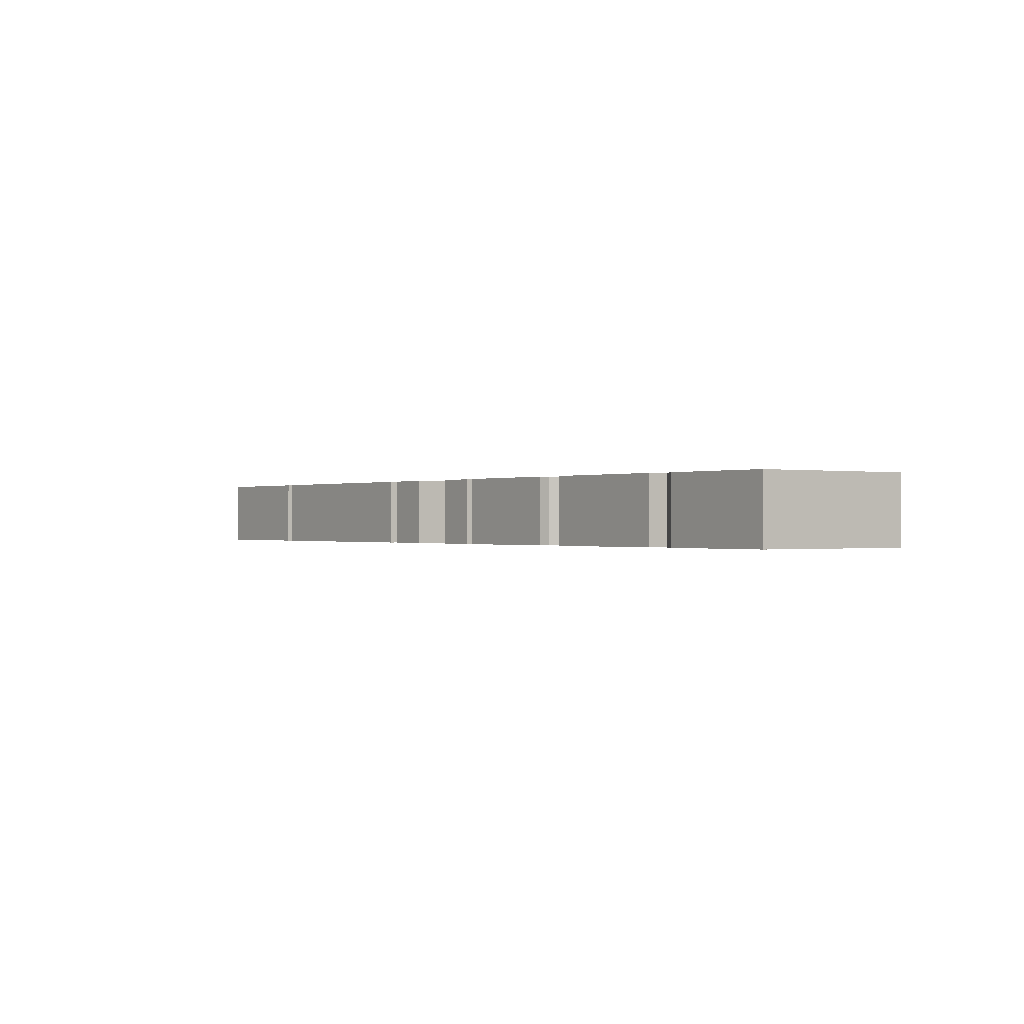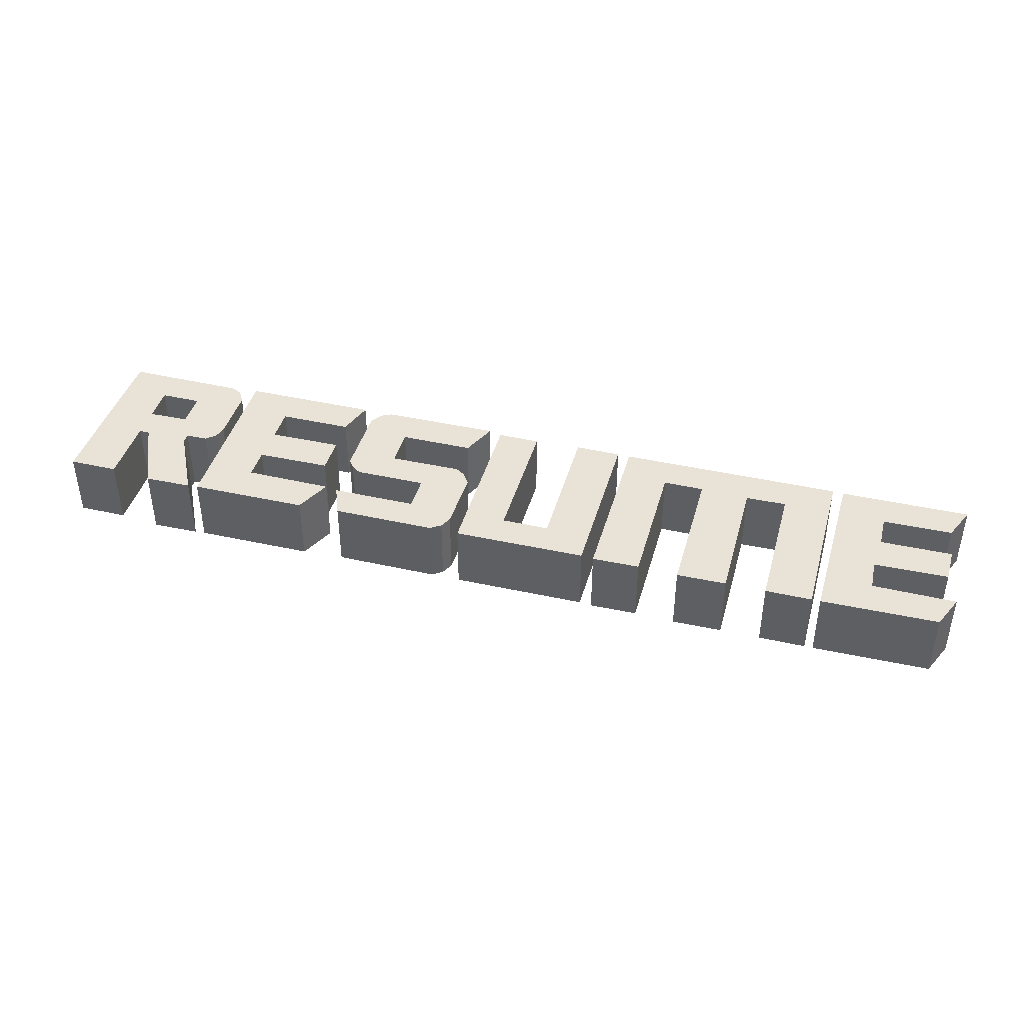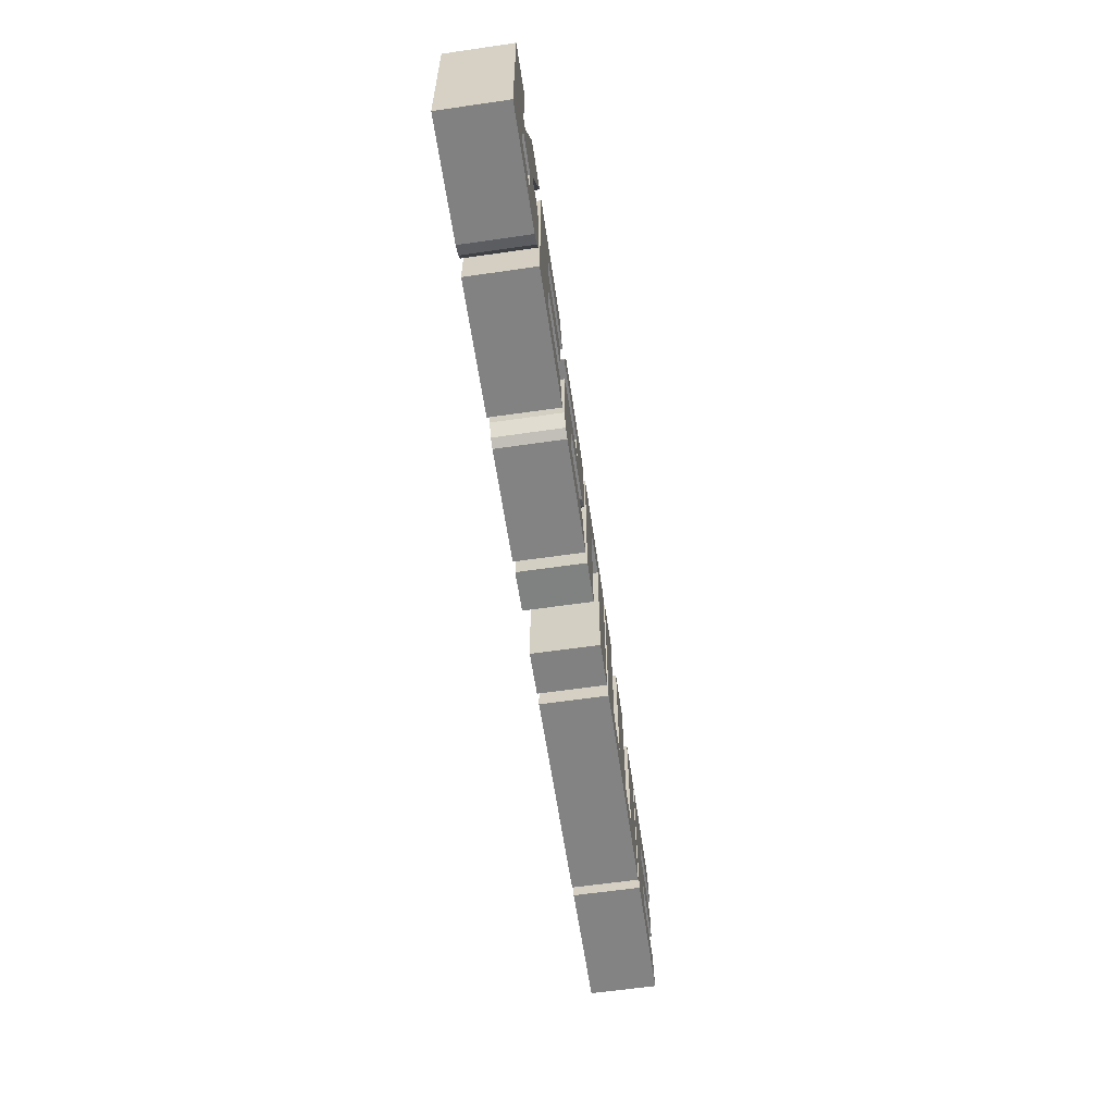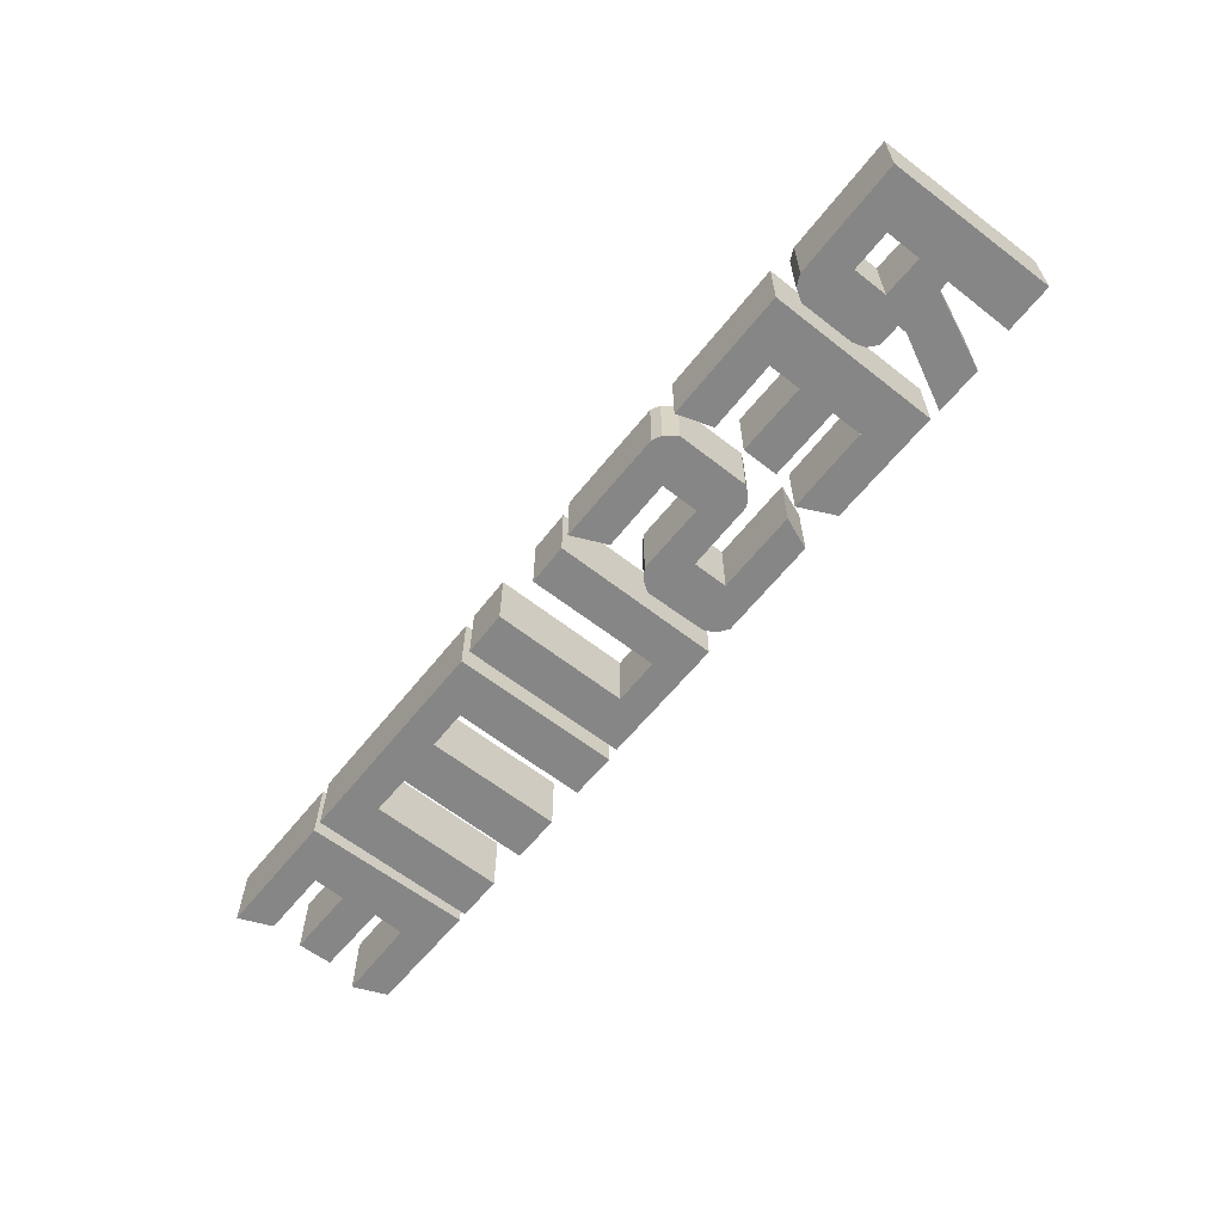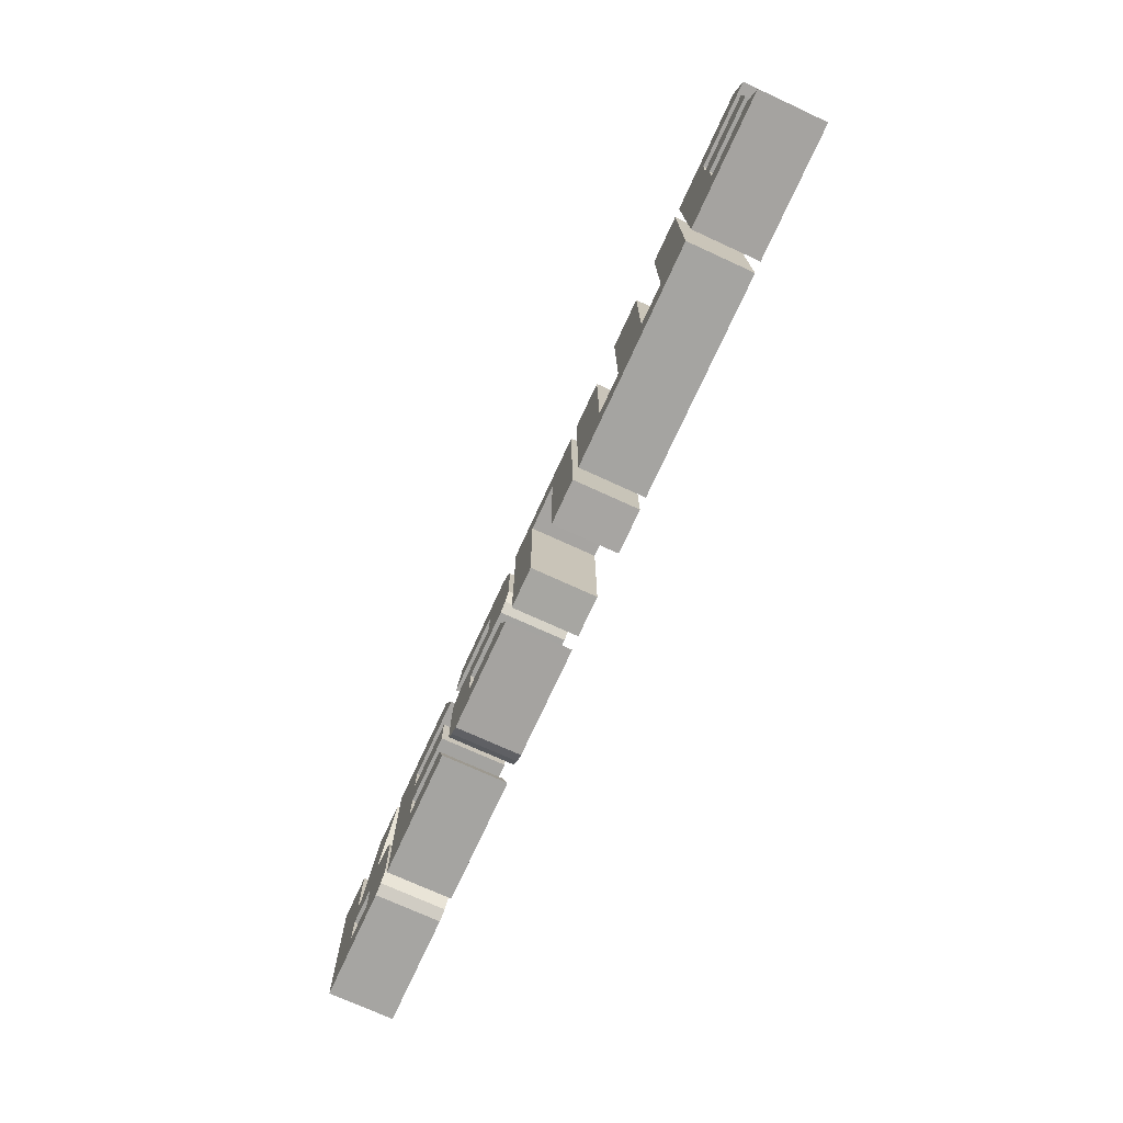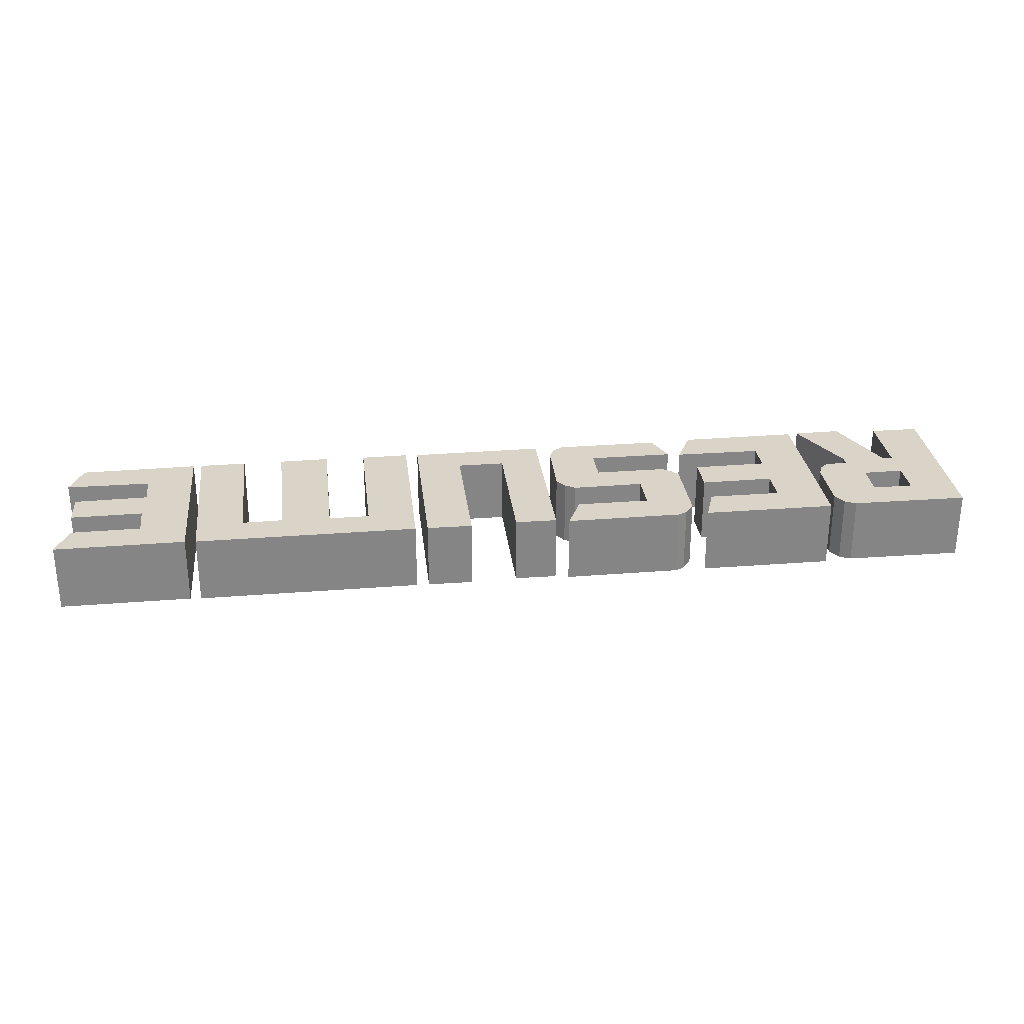
<metadata>
{"format":"obj","ext":"obj","renderer":"f3d","projection":"perspective","resolution":1024,"background":"white","views":[{"elev":-0.3,"azim":-126.2,"up":"+Y"},{"elev":41.8,"azim":15.3,"up":"+Y"},{"elev":-60.9,"azim":-81.6,"up":"+Z"},{"elev":-62.0,"azim":-128.4,"up":"+Y"},{"elev":-73.4,"azim":65.4,"up":"+Z"},{"elev":28.5,"azim":173.3,"up":"+Y"}]}
</metadata>
<code>
v -4.192 0.6 -0.7493
v -4.217 0.6 0.7562
v -3.784 0.6 0.7576
v -3.784 0.6 -0.1332
v -3.784 0.6 -0.4496
v -3.426 0.6 -0.4496
v -3.426 0.6 -0.1415
v -3.784 0.6 0.1457
v -3.692 0.6 0.1499
v -3.409 0.6 0.7993
v -2.993 0.6 0.7909
v -3.301 0.6 0.1748
v -3.301 0.6 0.09158
v -3.11 0.6 0.08742
v -3.026 0.6 0.01665
v -2.993 0.6 -0.09158
v -2.993 0.6 -0.5828
v -3.06 0.6 -0.6952
v -3.16 0.6 -0.741
v -2.91 0.6 -0.6278
v -2.66 0.6 -0.7632
v -2.904 0.6 0.784
v -1.863 0.6 0.7771
v -1.71 0.6 0.4579
v -2.48 0.6 0.451
v -2.48 0.6 0.1734
v -1.828 0.6 0.1665
v -1.828 0.6 -0.1596
v -2.473 0.6 -0.1526
v -2.473 0.6 -0.451
v -1.835 0.6 -0.451
v -1.731 0.6 -0.7632
v -2.91 0.6 -0.7632
v -0.425 0.6 -0.769
v -1.454 0.6 -0.7632
v -1.535 0.6 -0.7227
v -1.616 0.6 -0.6129
v -1.616 0.6 0.04047
v -1.564 0.6 0.1041
v -1.477 0.6 0.1677
v -0.847 0.6 0.1677
v -0.847 0.6 0.4799
v -1.599 0.6 0.4799
v -1.489 0.6 0.7574
v -0.5753 0.6 0.7574
v -0.4828 0.6 0.6938
v -0.4307 0.6 0.5897
v -0.4192 0.6 0.03469
v -0.4885 0.6 -0.0636
v -0.5753 0.6 -0.1214
v -1.211 0.6 -0.1156
v -1.211 0.6 -0.4567
v -0.5637 0.6 -0.4567
v -0.3071 0.6 0.137
v 0.06077 0.6 0.4729
v 0.3689 0.6 0.7543
v -0.3072 0.6 0.7588
v -0.3071 0.6 -0.7388
v 0.8773 0.6 0.7508
v 0.8853 0.6 -0.7508
v 0.4798 0.6 -0.7548
v 0.4798 0.6 0.4738
v 0.06625 0.6 -0.7347
v 0.9956 0.6 -0.7493
v 0.9887 0.6 0.7632
v 1.412 0.6 0.7562
v 1.412 0.6 -0.4579
v 1.773 0.6 -0.4579
v 1.773 0.6 0.7701
v 2.217 0.6 0.7632
v 2.21 0.6 -0.444
v 2.571 0.6 -0.451
v 2.577 0.6 0.7632
v 2.994 0.6 0.7632
v 2.987 0.6 -0.7562
v 3.084 0.6 -0.7493
v 3.07 0.6 0.7632
v 4.118 0.6 0.7493
v 4.243 0.6 0.451
v 3.493 0.6 0.444
v 3.479 0.6 0.1596
v 4.145 0.6 0.1457
v 4.152 0.6 -0.1665
v 3.507 0.6 -0.1596
v 3.5 0.6 -0.451
v 4.125 0.6 -0.4579
v 4.25 0.6 -0.7562
v -4.192 0 -0.7493
v -4.217 0 0.7562
v -3.784 0 0.7576
v -3.784 0 -0.1332
v -3.784 0 -0.4496
v -3.426 0 -0.4496
v -3.426 0 -0.1415
v -3.784 0 0.1457
v -3.692 0 0.1499
v -3.409 0 0.7993
v -2.993 0 0.7909
v -3.301 0 0.1748
v -3.301 0 0.09158
v -3.11 0 0.08742
v -3.026 0 0.01665
v -2.993 0 -0.09158
v -2.993 0 -0.5828
v -3.06 0 -0.6952
v -3.16 0 -0.741
v -2.91 0 -0.6278
v -2.66 0 -0.7632
v -2.904 0 0.784
v -1.863 0 0.7771
v -1.71 0 0.4579
v -2.48 0 0.451
v -2.48 0 0.1734
v -1.828 0 0.1665
v -1.828 0 -0.1596
v -2.473 0 -0.1526
v -2.473 0 -0.451
v -1.835 0 -0.451
v -1.731 0 -0.7632
v -2.91 0 -0.7632
v -0.425 0 -0.769
v -1.454 0 -0.7632
v -1.535 0 -0.7227
v -1.616 0 -0.6129
v -1.616 0 0.04047
v -1.564 0 0.1041
v -1.477 0 0.1677
v -0.847 0 0.1677
v -0.847 0 0.4799
v -1.599 0 0.4799
v -1.489 0 0.7574
v -0.5753 0 0.7574
v -0.4828 0 0.6938
v -0.4307 0 0.5897
v -0.4192 0 0.03469
v -0.4885 0 -0.0636
v -0.5753 0 -0.1214
v -1.211 0 -0.1156
v -1.211 0 -0.4567
v -0.5637 0 -0.4567
v -0.3071 0 0.137
v 0.06077 0 0.4729
v 0.3689 0 0.7543
v -0.3072 0 0.7588
v -0.3071 0 -0.7388
v 0.8773 0 0.7508
v 0.8853 0 -0.7508
v 0.4798 0 -0.7548
v 0.4798 0 0.4738
v 0.06625 0 -0.7347
v 0.9956 0 -0.7493
v 0.9887 0 0.7632
v 1.412 0 0.7562
v 1.412 0 -0.4579
v 1.773 0 -0.4579
v 1.773 0 0.7701
v 2.217 0 0.7632
v 2.21 0 -0.444
v 2.571 0 -0.451
v 2.577 0 0.7632
v 2.994 0 0.7632
v 2.987 0 -0.7562
v 3.084 0 -0.7493
v 3.07 0 0.7632
v 4.118 0 0.7493
v 4.243 0 0.451
v 3.493 0 0.444
v 3.479 0 0.1596
v 4.145 0 0.1457
v 4.152 0 -0.1665
v 3.507 0 -0.1596
v 3.5 0 -0.451
v 4.125 0 -0.4579
v 4.25 0 -0.7562
f 1 5 19
f 7 16 6
f 9 12 13
f 2 3 8
f 26 29 20
f 21 33 20
f 51 37 38
f 57 55 54
f 60 61 62
f 63 54 55
f 71 72 75
f 76 81 84
f 88 92 106
f 94 103 93
f 96 99 100
f 89 90 95
f 113 116 107
f 108 120 107
f 138 124 125
f 144 142 141
f 147 148 149
f 150 141 142
f 158 159 162
f 163 168 171
f 1 89 2
f 2 90 3
f 3 95 8
f 8 96 9
f 9 97 10
f 10 98 11
f 7 91 4
f 4 92 5
f 6 94 7
f 5 93 6
f 11 99 12
f 12 100 13
f 13 101 14
f 14 102 15
f 15 103 16
f 16 104 17
f 17 105 18
f 18 106 19
f 19 88 1
f 22 110 23
f 20 109 22
f 33 107 20
f 21 120 33
f 32 108 21
f 25 113 26
f 29 117 30
f 23 111 24
f 24 112 25
f 26 114 27
f 27 115 28
f 28 116 29
f 30 118 31
f 31 119 32
f 44 132 45
f 43 131 44
f 45 133 46
f 46 134 47
f 47 135 48
f 48 136 49
f 49 137 50
f 50 138 51
f 42 130 43
f 41 129 42
f 40 128 41
f 39 127 40
f 38 126 39
f 37 125 38
f 51 139 52
f 52 140 53
f 36 124 37
f 35 123 36
f 34 122 35
f 53 121 34
f 58 141 54
f 54 144 57
f 57 143 56
f 56 146 59
f 59 147 60
f 62 142 55
f 55 150 63
f 63 145 58
f 61 149 62
f 60 148 61
f 75 151 64
f 74 162 75
f 64 152 65
f 67 155 68
f 71 159 72
f 72 160 73
f 73 161 74
f 70 158 71
f 69 157 70
f 68 156 69
f 66 154 67
f 65 153 66
f 76 164 77
f 87 163 76
f 77 165 78
f 85 173 86
f 86 174 87
f 84 172 85
f 78 166 79
f 79 167 80
f 80 168 81
f 83 171 84
f 81 169 82
f 82 170 83
f 17 18 19
f 1 2 4
f 2 8 4
f 17 19 6
f 5 6 19
f 1 4 5
f 7 4 16
f 16 17 6
f 16 4 13
f 9 10 12
f 4 8 9
f 14 15 16
f 13 14 16
f 10 11 12
f 13 4 9
f 21 20 30
f 22 23 25
f 23 24 25
f 31 32 30
f 30 32 21
f 20 22 26
f 26 27 29
f 22 25 26
f 29 30 20
f 27 28 29
f 48 49 41
f 49 50 41
f 46 47 42
f 44 45 42
f 42 43 44
f 39 40 51
f 42 45 46
f 38 39 51
f 41 42 47
f 52 53 34
f 34 35 52
f 36 37 52
f 41 47 48
f 52 35 36
f 41 50 51
f 51 52 37
f 40 41 51
f 57 56 55
f 55 56 62
f 59 60 62
f 62 56 59
f 63 58 54
f 65 66 67
f 68 69 71
f 64 65 67
f 69 70 71
f 64 67 68
f 73 74 72
f 68 71 75
f 72 74 75
f 75 64 68
f 86 87 85
f 77 78 80
f 78 79 80
f 85 87 76
f 82 83 84
f 84 85 76
f 76 77 81
f 81 82 84
f 77 80 81
f 104 105 106
f 88 89 91
f 89 95 91
f 104 106 93
f 92 93 106
f 88 91 92
f 94 91 103
f 103 104 93
f 103 91 100
f 96 97 99
f 91 95 96
f 101 102 103
f 100 101 103
f 97 98 99
f 100 91 96
f 108 107 117
f 109 110 112
f 110 111 112
f 118 119 117
f 117 119 108
f 107 109 113
f 113 114 116
f 109 112 113
f 116 117 107
f 114 115 116
f 135 136 128
f 136 137 128
f 133 134 129
f 131 132 129
f 129 130 131
f 126 127 138
f 129 132 133
f 125 126 138
f 128 129 134
f 139 140 121
f 121 122 139
f 123 124 139
f 128 134 135
f 139 122 123
f 128 137 138
f 138 139 124
f 127 128 138
f 144 143 142
f 142 143 149
f 146 147 149
f 149 143 146
f 150 145 141
f 152 153 154
f 155 156 158
f 151 152 154
f 156 157 158
f 151 154 155
f 160 161 159
f 155 158 162
f 159 161 162
f 162 151 155
f 173 174 172
f 164 165 167
f 165 166 167
f 172 174 163
f 169 170 171
f 171 172 163
f 163 164 168
f 168 169 171
f 164 167 168
f 1 88 89
f 2 89 90
f 3 90 95
f 8 95 96
f 9 96 97
f 10 97 98
f 7 94 91
f 4 91 92
f 6 93 94
f 5 92 93
f 11 98 99
f 12 99 100
f 13 100 101
f 14 101 102
f 15 102 103
f 16 103 104
f 17 104 105
f 18 105 106
f 19 106 88
f 22 109 110
f 20 107 109
f 33 120 107
f 21 108 120
f 32 119 108
f 25 112 113
f 29 116 117
f 23 110 111
f 24 111 112
f 26 113 114
f 27 114 115
f 28 115 116
f 30 117 118
f 31 118 119
f 44 131 132
f 43 130 131
f 45 132 133
f 46 133 134
f 47 134 135
f 48 135 136
f 49 136 137
f 50 137 138
f 42 129 130
f 41 128 129
f 40 127 128
f 39 126 127
f 38 125 126
f 37 124 125
f 51 138 139
f 52 139 140
f 36 123 124
f 35 122 123
f 34 121 122
f 53 140 121
f 58 145 141
f 54 141 144
f 57 144 143
f 56 143 146
f 59 146 147
f 62 149 142
f 55 142 150
f 63 150 145
f 61 148 149
f 60 147 148
f 75 162 151
f 74 161 162
f 64 151 152
f 67 154 155
f 71 158 159
f 72 159 160
f 73 160 161
f 70 157 158
f 69 156 157
f 68 155 156
f 66 153 154
f 65 152 153
f 76 163 164
f 87 174 163
f 77 164 165
f 85 172 173
f 86 173 174
f 84 171 172
f 78 165 166
f 79 166 167
f 80 167 168
f 83 170 171
f 81 168 169
f 82 169 170

</code>
